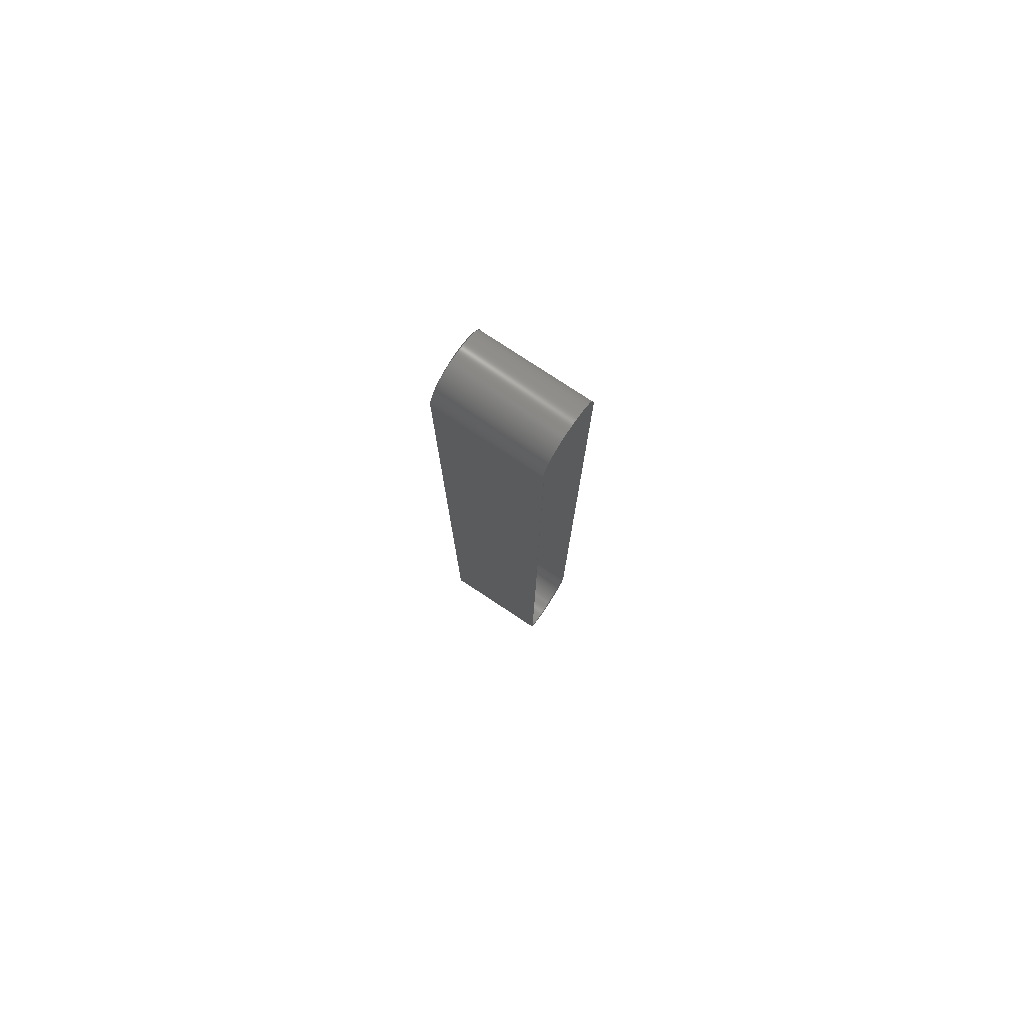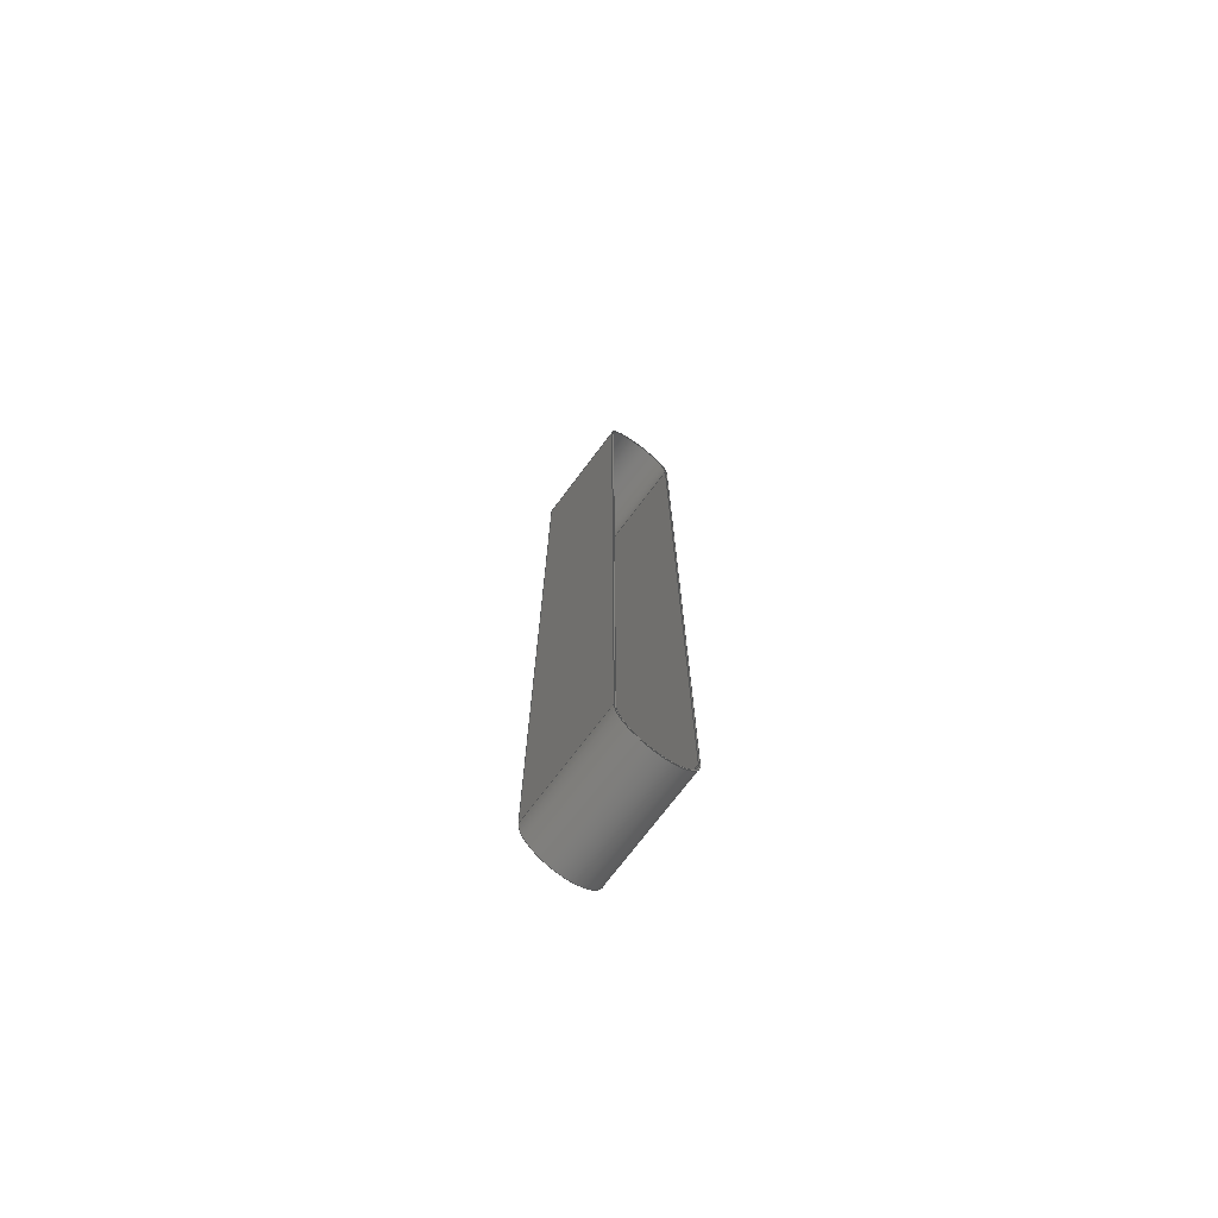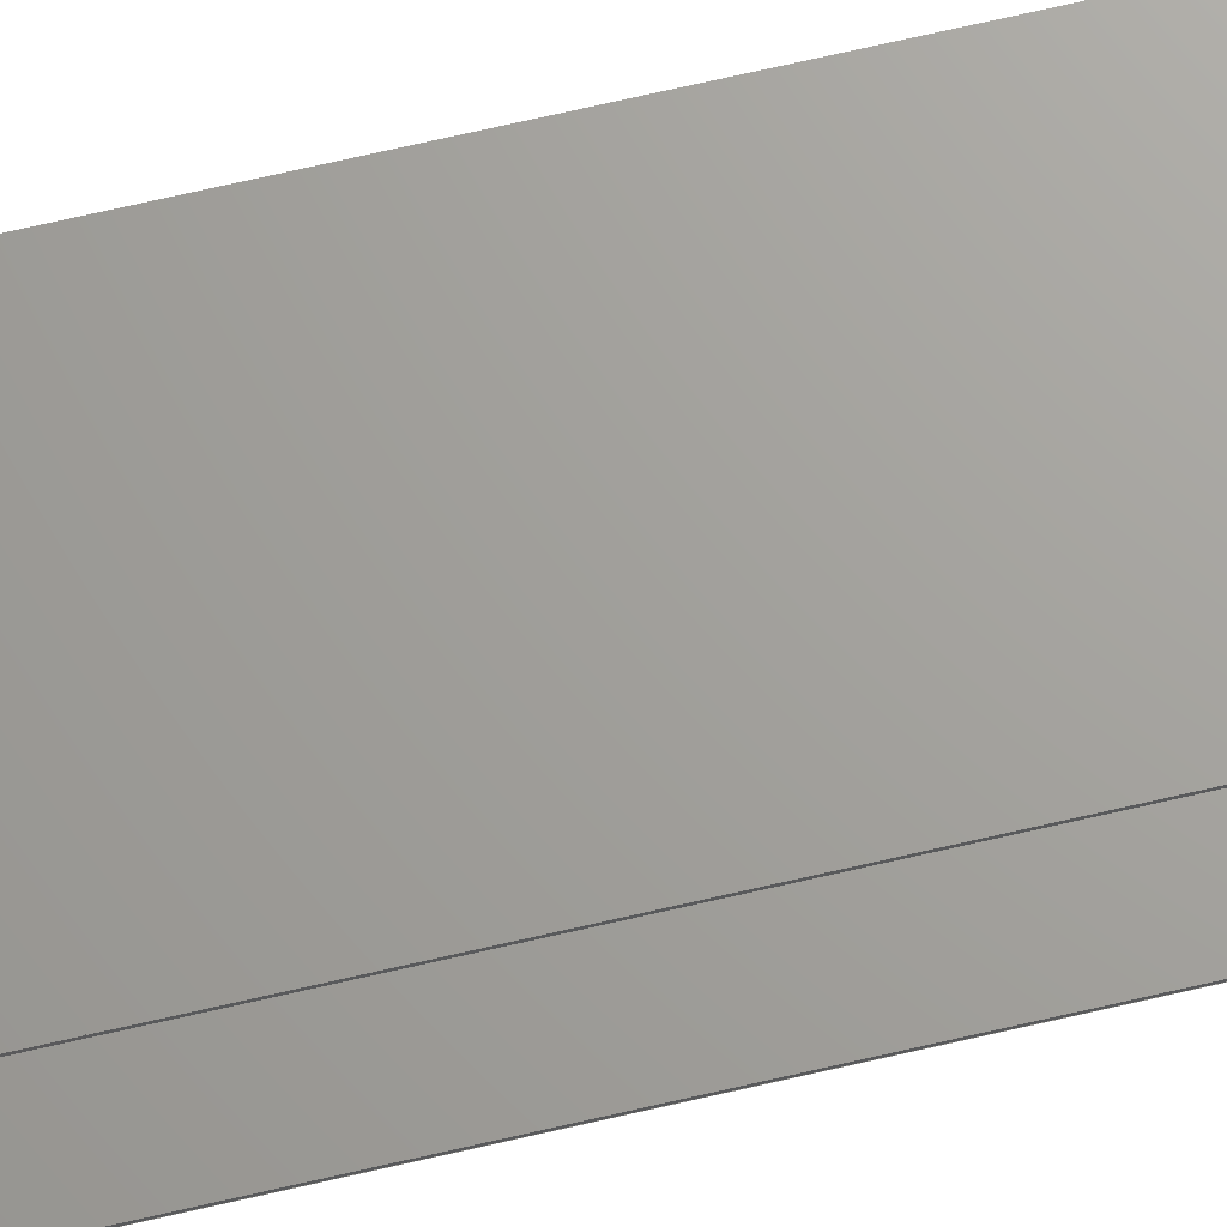
<metadata>
{"format":"step","ext":"step","renderer":"f3d","projection":"perspective","resolution":1024,"background":"white","views":[{"elev":78.5,"azim":33.4,"up":"+Y"},{"elev":-73.1,"azim":-127.0,"up":"+Y"},{"elev":68.2,"azim":-103.2,"up":"+Z"}]}
</metadata>
<code>
ISO-10303-21;
DATA;
#1=MECHANICAL_DESIGN_GEOMETRIC_PRESENTATION_REPRESENTATION('',(#4),#318);
#2=SHAPE_REPRESENTATION_RELATIONSHIP('SRR','None',#325,#3);
#3=ADVANCED_BREP_SHAPE_REPRESENTATION('',(#5),#317);
#4=STYLED_ITEM('',(#335),#5);
#5=MANIFOLD_SOLID_BREP('K\X\F6rper1',#178);
#6=FACE_BOUND('',#39,.T.);
#7=FACE_BOUND('',#41,.T.);
#8=CIRCLE('',#194,13);
#9=CIRCLE('',#195,13);
#10=CIRCLE('',#198,13);
#11=CIRCLE('',#199,13);
#12=CIRCLE('',#201,13.5);
#13=CIRCLE('',#202,13.5);
#14=CIRCLE('',#205,13.5);
#15=CIRCLE('',#206,13.5);
#16=CYLINDRICAL_SURFACE('',#193,13);
#17=CYLINDRICAL_SURFACE('',#197,13);
#18=CYLINDRICAL_SURFACE('',#200,13.5);
#19=CYLINDRICAL_SURFACE('',#204,13.5);
#20=FACE_OUTER_BOUND('',#30,.T.);
#21=FACE_OUTER_BOUND('',#31,.T.);
#22=FACE_OUTER_BOUND('',#32,.T.);
#23=FACE_OUTER_BOUND('',#33,.T.);
#24=FACE_OUTER_BOUND('',#34,.T.);
#25=FACE_OUTER_BOUND('',#35,.T.);
#26=FACE_OUTER_BOUND('',#36,.T.);
#27=FACE_OUTER_BOUND('',#37,.T.);
#28=FACE_OUTER_BOUND('',#38,.T.);
#29=FACE_OUTER_BOUND('',#40,.T.);
#30=EDGE_LOOP('',(#114,#115,#116,#117));
#31=EDGE_LOOP('',(#118,#119,#120,#121));
#32=EDGE_LOOP('',(#122,#123,#124,#125));
#33=EDGE_LOOP('',(#126,#127,#128,#129));
#34=EDGE_LOOP('',(#130,#131,#132,#133));
#35=EDGE_LOOP('',(#134,#135,#136,#137));
#36=EDGE_LOOP('',(#138,#139,#140,#141));
#37=EDGE_LOOP('',(#142,#143,#144,#145));
#38=EDGE_LOOP('',(#146,#147,#148,#149));
#39=EDGE_LOOP('',(#150,#151,#152,#153));
#40=EDGE_LOOP('',(#154,#155,#156,#157));
#41=EDGE_LOOP('',(#158,#159,#160,#161));
#42=LINE('',#268,#58);
#43=LINE('',#270,#59);
#44=LINE('',#272,#60);
#45=LINE('',#273,#61);
#46=LINE('',#279,#62);
#47=LINE('',#282,#63);
#48=LINE('',#284,#64);
#49=LINE('',#285,#65);
#50=LINE('',#294,#66);
#51=LINE('',#297,#67);
#52=LINE('',#300,#68);
#53=LINE('',#302,#69);
#54=LINE('',#303,#70);
#55=LINE('',#309,#71);
#56=LINE('',#311,#72);
#57=LINE('',#312,#73);
#58=VECTOR('',#214,10);
#59=VECTOR('',#215,10);
#60=VECTOR('',#216,10);
#61=VECTOR('',#217,10);
#62=VECTOR('',#224,10);
#63=VECTOR('',#227,10);
#64=VECTOR('',#228,10);
#65=VECTOR('',#229,10);
#66=VECTOR('',#240,10);
#67=VECTOR('',#243,10);
#68=VECTOR('',#246,10);
#69=VECTOR('',#247,10);
#70=VECTOR('',#248,10);
#71=VECTOR('',#255,10);
#72=VECTOR('',#258,10);
#73=VECTOR('',#259,10);
#74=VERTEX_POINT('',#266);
#75=VERTEX_POINT('',#267);
#76=VERTEX_POINT('',#269);
#77=VERTEX_POINT('',#271);
#78=VERTEX_POINT('',#275);
#79=VERTEX_POINT('',#277);
#80=VERTEX_POINT('',#281);
#81=VERTEX_POINT('',#283);
#82=VERTEX_POINT('',#290);
#83=VERTEX_POINT('',#291);
#84=VERTEX_POINT('',#293);
#85=VERTEX_POINT('',#295);
#86=VERTEX_POINT('',#299);
#87=VERTEX_POINT('',#301);
#88=VERTEX_POINT('',#305);
#89=VERTEX_POINT('',#307);
#90=EDGE_CURVE('',#74,#75,#42,.T.);
#91=EDGE_CURVE('',#74,#76,#43,.T.);
#92=EDGE_CURVE('',#77,#76,#44,.T.);
#93=EDGE_CURVE('',#75,#77,#45,.T.);
#94=EDGE_CURVE('',#75,#78,#8,.T.);
#95=EDGE_CURVE('',#79,#77,#9,.T.);
#96=EDGE_CURVE('',#78,#79,#46,.T.);
#97=EDGE_CURVE('',#78,#80,#47,.T.);
#98=EDGE_CURVE('',#81,#79,#48,.T.);
#99=EDGE_CURVE('',#80,#81,#49,.T.);
#100=EDGE_CURVE('',#80,#74,#10,.T.);
#101=EDGE_CURVE('',#76,#81,#11,.T.);
#102=EDGE_CURVE('',#82,#83,#12,.T.);
#103=EDGE_CURVE('',#82,#84,#50,.T.);
#104=EDGE_CURVE('',#85,#84,#13,.T.);
#105=EDGE_CURVE('',#83,#85,#51,.T.);
#106=EDGE_CURVE('',#83,#86,#52,.T.);
#107=EDGE_CURVE('',#87,#85,#53,.T.);
#108=EDGE_CURVE('',#86,#87,#54,.T.);
#109=EDGE_CURVE('',#86,#88,#14,.T.);
#110=EDGE_CURVE('',#89,#87,#15,.T.);
#111=EDGE_CURVE('',#88,#89,#55,.T.);
#112=EDGE_CURVE('',#88,#82,#56,.T.);
#113=EDGE_CURVE('',#84,#89,#57,.T.);
#114=ORIENTED_EDGE('',*,*,#90,.F.);
#115=ORIENTED_EDGE('',*,*,#91,.T.);
#116=ORIENTED_EDGE('',*,*,#92,.F.);
#117=ORIENTED_EDGE('',*,*,#93,.F.);
#118=ORIENTED_EDGE('',*,*,#94,.F.);
#119=ORIENTED_EDGE('',*,*,#93,.T.);
#120=ORIENTED_EDGE('',*,*,#95,.F.);
#121=ORIENTED_EDGE('',*,*,#96,.F.);
#122=ORIENTED_EDGE('',*,*,#97,.F.);
#123=ORIENTED_EDGE('',*,*,#96,.T.);
#124=ORIENTED_EDGE('',*,*,#98,.F.);
#125=ORIENTED_EDGE('',*,*,#99,.F.);
#126=ORIENTED_EDGE('',*,*,#100,.F.);
#127=ORIENTED_EDGE('',*,*,#99,.T.);
#128=ORIENTED_EDGE('',*,*,#101,.F.);
#129=ORIENTED_EDGE('',*,*,#91,.F.);
#130=ORIENTED_EDGE('',*,*,#102,.F.);
#131=ORIENTED_EDGE('',*,*,#103,.T.);
#132=ORIENTED_EDGE('',*,*,#104,.F.);
#133=ORIENTED_EDGE('',*,*,#105,.F.);
#134=ORIENTED_EDGE('',*,*,#106,.F.);
#135=ORIENTED_EDGE('',*,*,#105,.T.);
#136=ORIENTED_EDGE('',*,*,#107,.F.);
#137=ORIENTED_EDGE('',*,*,#108,.F.);
#138=ORIENTED_EDGE('',*,*,#109,.F.);
#139=ORIENTED_EDGE('',*,*,#108,.T.);
#140=ORIENTED_EDGE('',*,*,#110,.F.);
#141=ORIENTED_EDGE('',*,*,#111,.F.);
#142=ORIENTED_EDGE('',*,*,#112,.F.);
#143=ORIENTED_EDGE('',*,*,#111,.T.);
#144=ORIENTED_EDGE('',*,*,#113,.F.);
#145=ORIENTED_EDGE('',*,*,#103,.F.);
#146=ORIENTED_EDGE('',*,*,#112,.T.);
#147=ORIENTED_EDGE('',*,*,#102,.T.);
#148=ORIENTED_EDGE('',*,*,#106,.T.);
#149=ORIENTED_EDGE('',*,*,#109,.T.);
#150=ORIENTED_EDGE('',*,*,#100,.T.);
#151=ORIENTED_EDGE('',*,*,#90,.T.);
#152=ORIENTED_EDGE('',*,*,#94,.T.);
#153=ORIENTED_EDGE('',*,*,#97,.T.);
#154=ORIENTED_EDGE('',*,*,#113,.T.);
#155=ORIENTED_EDGE('',*,*,#110,.T.);
#156=ORIENTED_EDGE('',*,*,#107,.T.);
#157=ORIENTED_EDGE('',*,*,#104,.T.);
#158=ORIENTED_EDGE('',*,*,#101,.T.);
#159=ORIENTED_EDGE('',*,*,#98,.T.);
#160=ORIENTED_EDGE('',*,*,#95,.T.);
#161=ORIENTED_EDGE('',*,*,#92,.T.);
#162=PLANE('',#192);
#163=PLANE('',#196);
#164=PLANE('',#203);
#165=PLANE('',#207);
#166=PLANE('',#208);
#167=PLANE('',#209);
#168=ADVANCED_FACE('',(#20),#162,.T.);
#169=ADVANCED_FACE('',(#21),#16,.F.);
#170=ADVANCED_FACE('',(#22),#163,.T.);
#171=ADVANCED_FACE('',(#23),#17,.F.);
#172=ADVANCED_FACE('',(#24),#18,.T.);
#173=ADVANCED_FACE('',(#25),#164,.T.);
#174=ADVANCED_FACE('',(#26),#19,.T.);
#175=ADVANCED_FACE('',(#27),#165,.T.);
#176=ADVANCED_FACE('',(#28,#6),#166,.T.);
#177=ADVANCED_FACE('',(#29,#7),#167,.F.);
#178=CLOSED_SHELL('',(#168,#169,#170,#171,#172,#173,#174,#175,#176,#177));
#179=DERIVED_UNIT_ELEMENT(#181,1);
#180=DERIVED_UNIT_ELEMENT(#320,3);
#181=(
MASS_UNIT()
NAMED_UNIT(*)
SI_UNIT(.KILO.,.GRAM.)
);
#182=DERIVED_UNIT((#179,#180));
#183=MEASURE_REPRESENTATION_ITEM('density measure',
POSITIVE_RATIO_MEASURE(7850),#182);
#184=PROPERTY_DEFINITION_REPRESENTATION(#189,#186);
#185=PROPERTY_DEFINITION_REPRESENTATION(#190,#187);
#186=REPRESENTATION('material name',(#188),#317);
#187=REPRESENTATION('density',(#183),#317);
#188=DESCRIPTIVE_REPRESENTATION_ITEM('Stahl','Stahl');
#189=PROPERTY_DEFINITION('material property','material name',#327);
#190=PROPERTY_DEFINITION('material property','density of part',#327);
#191=AXIS2_PLACEMENT_3D('placement',#264,#210,#211);
#192=AXIS2_PLACEMENT_3D('',#265,#212,#213);
#193=AXIS2_PLACEMENT_3D('',#274,#218,#219);
#194=AXIS2_PLACEMENT_3D('',#276,#220,#221);
#195=AXIS2_PLACEMENT_3D('',#278,#222,#223);
#196=AXIS2_PLACEMENT_3D('',#280,#225,#226);
#197=AXIS2_PLACEMENT_3D('',#286,#230,#231);
#198=AXIS2_PLACEMENT_3D('',#287,#232,#233);
#199=AXIS2_PLACEMENT_3D('',#288,#234,#235);
#200=AXIS2_PLACEMENT_3D('',#289,#236,#237);
#201=AXIS2_PLACEMENT_3D('',#292,#238,#239);
#202=AXIS2_PLACEMENT_3D('',#296,#241,#242);
#203=AXIS2_PLACEMENT_3D('',#298,#244,#245);
#204=AXIS2_PLACEMENT_3D('',#304,#249,#250);
#205=AXIS2_PLACEMENT_3D('',#306,#251,#252);
#206=AXIS2_PLACEMENT_3D('',#308,#253,#254);
#207=AXIS2_PLACEMENT_3D('',#310,#256,#257);
#208=AXIS2_PLACEMENT_3D('',#313,#260,#261);
#209=AXIS2_PLACEMENT_3D('',#314,#262,#263);
#210=DIRECTION('axis',(0,0,1));
#211=DIRECTION('refdir',(1,0,0));
#212=DIRECTION('center_axis',(4.58e-15,5.534e-16,
-1));
#213=DIRECTION('ref_axis',(-2.994e-14,-1,-5.534e-16));
#214=DIRECTION('',(2.994e-14,1,5.534e-16));
#215=DIRECTION('',(-1,2.992e-14,-4.58e-15));
#216=DIRECTION('',(-2.994e-14,-1,-5.534e-16));
#217=DIRECTION('',(-1,2.992e-14,-4.58e-15));
#218=DIRECTION('center_axis',(-1,2.992e-14,-4.58e-15));
#219=DIRECTION('ref_axis',(4.58e-15,-1.371e-28,-1));
#220=DIRECTION('center_axis',(-1,2.994e-14,-4.588e-15));
#221=DIRECTION('ref_axis',(4.588e-15,-1.374e-28,-1));
#222=DIRECTION('center_axis',(1,-2.994e-14,4.588e-15));
#223=DIRECTION('ref_axis',(4.588e-15,-1.374e-28,-1));
#224=DIRECTION('',(-1,2.992e-14,-4.58e-15));
#225=DIRECTION('center_axis',(-4.58e-15,-5.361e-16,
1));
#226=DIRECTION('ref_axis',(2.994e-14,1,5.361e-16));
#227=DIRECTION('',(-2.994e-14,-1,-5.361e-16));
#228=DIRECTION('',(2.994e-14,1,5.361e-16));
#229=DIRECTION('',(-1,2.992e-14,-4.58e-15));
#230=DIRECTION('center_axis',(-1,2.992e-14,-4.58e-15));
#231=DIRECTION('ref_axis',(-4.58e-15,-5.124e-16,
1));
#232=DIRECTION('center_axis',(-1,2.994e-14,-4.588e-15));
#233=DIRECTION('ref_axis',(-4.588e-15,-5.124e-16,
1));
#234=DIRECTION('center_axis',(1,-2.994e-14,4.588e-15));
#235=DIRECTION('ref_axis',(-4.588e-15,-5.124e-16,
1));
#236=DIRECTION('center_axis',(-1,2.992e-14,-4.58e-15));
#237=DIRECTION('ref_axis',(-4.58e-15,1.809e-15,1));
#238=DIRECTION('center_axis',(1,-2.994e-14,4.588e-15));
#239=DIRECTION('ref_axis',(-4.588e-15,1.809e-15,1));
#240=DIRECTION('',(-1,2.992e-14,-4.58e-15));
#241=DIRECTION('center_axis',(-1,2.994e-14,-4.588e-15));
#242=DIRECTION('ref_axis',(-4.588e-15,1.809e-15,1));
#243=DIRECTION('',(-1,2.992e-14,-4.58e-15));
#244=DIRECTION('center_axis',(4.58e-15,5.361e-16,
-1));
#245=DIRECTION('ref_axis',(-2.994e-14,-1,-5.361e-16));
#246=DIRECTION('',(2.994e-14,1,5.361e-16));
#247=DIRECTION('',(-2.994e-14,-1,-5.361e-16));
#248=DIRECTION('',(-1,2.992e-14,-4.58e-15));
#249=DIRECTION('center_axis',(-1,2.992e-14,-4.58e-15));
#250=DIRECTION('ref_axis',(4.58e-15,-2.632e-15,-1));
#251=DIRECTION('center_axis',(1,-2.994e-14,4.588e-15));
#252=DIRECTION('ref_axis',(4.588e-15,-2.632e-15,-1));
#253=DIRECTION('center_axis',(-1,2.994e-14,-4.588e-15));
#254=DIRECTION('ref_axis',(4.588e-15,-2.632e-15,-1));
#255=DIRECTION('',(-1,2.992e-14,-4.58e-15));
#256=DIRECTION('center_axis',(-4.58e-15,-5.421e-16,
1));
#257=DIRECTION('ref_axis',(2.994e-14,1,5.421e-16));
#258=DIRECTION('',(-2.994e-14,-1,-5.421e-16));
#259=DIRECTION('',(2.994e-14,1,5.421e-16));
#260=DIRECTION('center_axis',(1,-2.994e-14,4.588e-15));
#261=DIRECTION('ref_axis',(2.994e-14,1,0));
#262=DIRECTION('center_axis',(1,-2.994e-14,4.588e-15));
#263=DIRECTION('ref_axis',(2.994e-14,1,0));
#264=CARTESIAN_POINT('',(0,0,0));
#265=CARTESIAN_POINT('Origin',(40,305,21));
#266=CARTESIAN_POINT('',(40,-16,21));
#267=CARTESIAN_POINT('',(40,305,21));
#268=CARTESIAN_POINT('',(40,305,21));
#269=CARTESIAN_POINT('',(-5.063e-13,-16,21));
#270=CARTESIAN_POINT('',(40,-16,21));
#271=CARTESIAN_POINT('',(9.104e-12,305,21));
#272=CARTESIAN_POINT('',(9.113e-12,305,21));
#273=CARTESIAN_POINT('',(40,305,21));
#274=CARTESIAN_POINT('Origin',(40,305,8));
#275=CARTESIAN_POINT('',(40,305,-5));
#276=CARTESIAN_POINT('Origin',(40,305,8));
#277=CARTESIAN_POINT('',(9.228e-12,305,-5));
#278=CARTESIAN_POINT('Origin',(9.175e-12,305,8));
#279=CARTESIAN_POINT('',(40,305,-5));
#280=CARTESIAN_POINT('Origin',(40,-16,-5));
#281=CARTESIAN_POINT('',(40,-16,-5));
#282=CARTESIAN_POINT('',(40,-16,-5));
#283=CARTESIAN_POINT('',(-3.864e-13,-16,-5));
#284=CARTESIAN_POINT('',(-3.775e-13,-16,-5));
#285=CARTESIAN_POINT('',(40,-16,-5));
#286=CARTESIAN_POINT('Origin',(40,-16,8));
#287=CARTESIAN_POINT('Origin',(40,-16,8));
#288=CARTESIAN_POINT('Origin',(-4.352e-13,-16,8));
#289=CARTESIAN_POINT('Origin',(40,-16,8));
#290=CARTESIAN_POINT('',(40,-16,21.5));
#291=CARTESIAN_POINT('',(40,-16,-5.5));
#292=CARTESIAN_POINT('Origin',(40,-16,8));
#293=CARTESIAN_POINT('',(-5.063e-13,-16,21.5));
#294=CARTESIAN_POINT('',(40,-16,21.5));
#295=CARTESIAN_POINT('',(-3.819e-13,-16,-5.5));
#296=CARTESIAN_POINT('Origin',(-4.352e-13,-16,8));
#297=CARTESIAN_POINT('',(40,-16,-5.5));
#298=CARTESIAN_POINT('Origin',(40,305,-5.5));
#299=CARTESIAN_POINT('',(40,305,-5.5));
#300=CARTESIAN_POINT('',(40,-16,-5.5));
#301=CARTESIAN_POINT('',(9.228e-12,305,-5.5));
#302=CARTESIAN_POINT('',(-3.73e-13,-16,-5.5));
#303=CARTESIAN_POINT('',(40,305,-5.5));
#304=CARTESIAN_POINT('Origin',(40,305,8));
#305=CARTESIAN_POINT('',(40,305,21.5));
#306=CARTESIAN_POINT('Origin',(40,305,8));
#307=CARTESIAN_POINT('',(9.104e-12,305,21.5));
#308=CARTESIAN_POINT('Origin',(9.175e-12,305,8));
#309=CARTESIAN_POINT('',(40,305,21.5));
#310=CARTESIAN_POINT('Origin',(40,-16,21.5));
#311=CARTESIAN_POINT('',(40,305,21.5));
#312=CARTESIAN_POINT('',(9.113e-12,305,21.5));
#313=CARTESIAN_POINT('Origin',(40,144.5,8));
#314=CARTESIAN_POINT('Origin',(4.37e-12,144.5,8));
#315=UNCERTAINTY_MEASURE_WITH_UNIT(LENGTH_MEASURE(0.01),#319,
'DISTANCE_ACCURACY_VALUE',
'Maximum model space distance between geometric entities at asserted c
onnectivities');
#316=UNCERTAINTY_MEASURE_WITH_UNIT(LENGTH_MEASURE(0.01),#319,
'DISTANCE_ACCURACY_VALUE',
'Maximum model space distance between geometric entities at asserted c
onnectivities');
#317=(
GEOMETRIC_REPRESENTATION_CONTEXT(3)
GLOBAL_UNCERTAINTY_ASSIGNED_CONTEXT((#315))
GLOBAL_UNIT_ASSIGNED_CONTEXT((#319,#321,#322))
REPRESENTATION_CONTEXT('','3D')
);
#318=(
GEOMETRIC_REPRESENTATION_CONTEXT(3)
GLOBAL_UNCERTAINTY_ASSIGNED_CONTEXT((#316))
GLOBAL_UNIT_ASSIGNED_CONTEXT((#319,#321,#322))
REPRESENTATION_CONTEXT('','3D')
);
#319=(
LENGTH_UNIT()
NAMED_UNIT(*)
SI_UNIT(.MILLI.,.METRE.)
);
#320=(
LENGTH_UNIT()
NAMED_UNIT(*)
SI_UNIT($,.METRE.)
);
#321=(
NAMED_UNIT(*)
PLANE_ANGLE_UNIT()
SI_UNIT($,.RADIAN.)
);
#322=(
NAMED_UNIT(*)
SI_UNIT($,.STERADIAN.)
SOLID_ANGLE_UNIT()
);
#323=SHAPE_DEFINITION_REPRESENTATION(#324,#325);
#324=PRODUCT_DEFINITION_SHAPE('',$,#327);
#325=SHAPE_REPRESENTATION('',(#191),#317);
#326=PRODUCT_DEFINITION_CONTEXT('part definition',#331,'design');
#327=PRODUCT_DEFINITION('Band','Band',#328,#326);
#328=PRODUCT_DEFINITION_FORMATION('',$,#333);
#329=PRODUCT_RELATED_PRODUCT_CATEGORY('Band','Band',(#333));
#330=APPLICATION_PROTOCOL_DEFINITION('international standard',
'automotive_design',2009,#331);
#331=APPLICATION_CONTEXT(
'Core Data for Automotive Mechanical Design Process');
#332=PRODUCT_CONTEXT('part definition',#331,'mechanical');
#333=PRODUCT('Band','Band',$,(#332));
#334=PRESENTATION_STYLE_ASSIGNMENT((#336));
#335=PRESENTATION_STYLE_ASSIGNMENT((#337));
#336=SURFACE_STYLE_USAGE(.BOTH.,#338);
#337=SURFACE_STYLE_USAGE(.BOTH.,#339);
#338=SURFACE_SIDE_STYLE('',(#340));
#339=SURFACE_SIDE_STYLE('',(#341));
#340=SURFACE_STYLE_FILL_AREA(#342);
#341=SURFACE_STYLE_FILL_AREA(#343);
#342=FILL_AREA_STYLE('Stahl - satiniert',(#344));
#343=FILL_AREA_STYLE('Gummi',(#345));
#344=FILL_AREA_STYLE_COLOUR('Stahl - satiniert',#346);
#345=FILL_AREA_STYLE_COLOUR('Gummi',#347);
#346=COLOUR_RGB('Stahl - satiniert',0.6275,0.6275,
0.6275);
#347=COLOUR_RGB('Gummi',0.8392,0.7882,0.03529);
ENDSEC;
END-ISO-10303-21;

</code>
